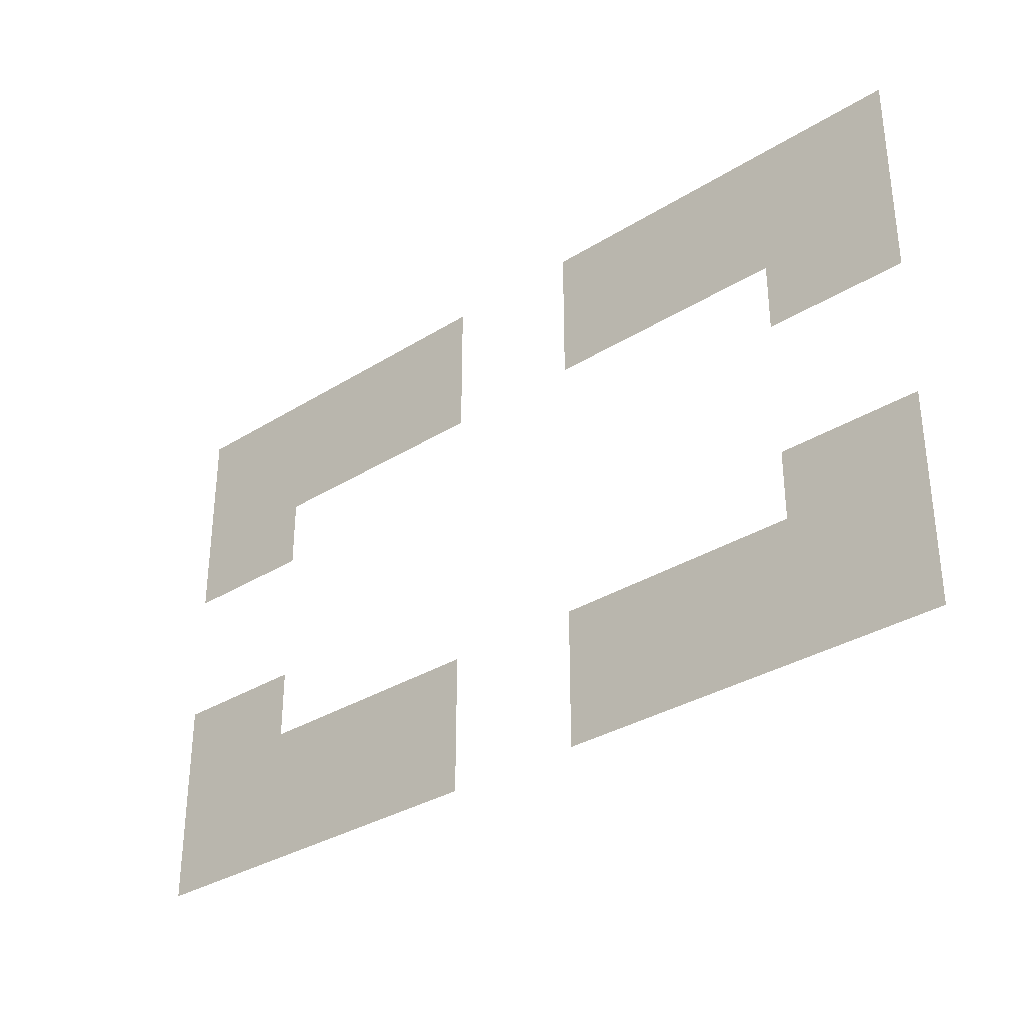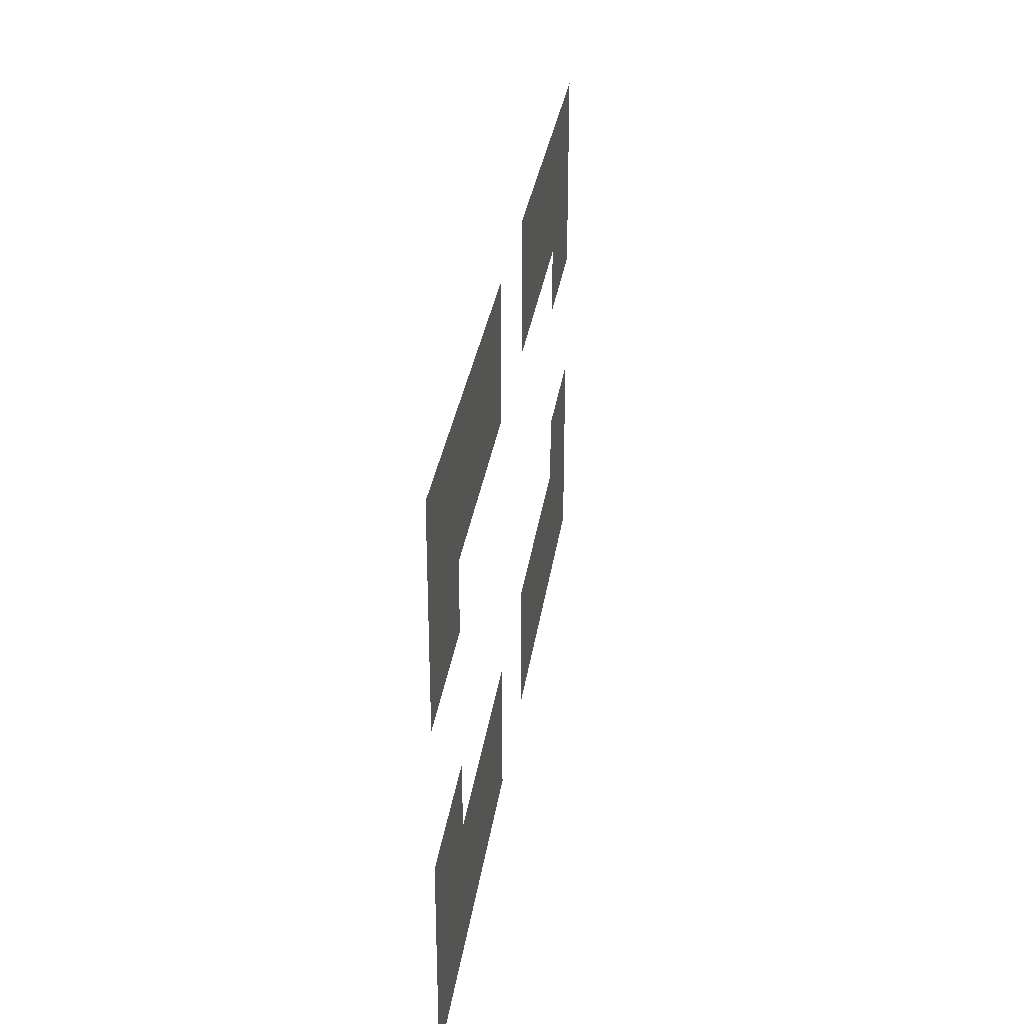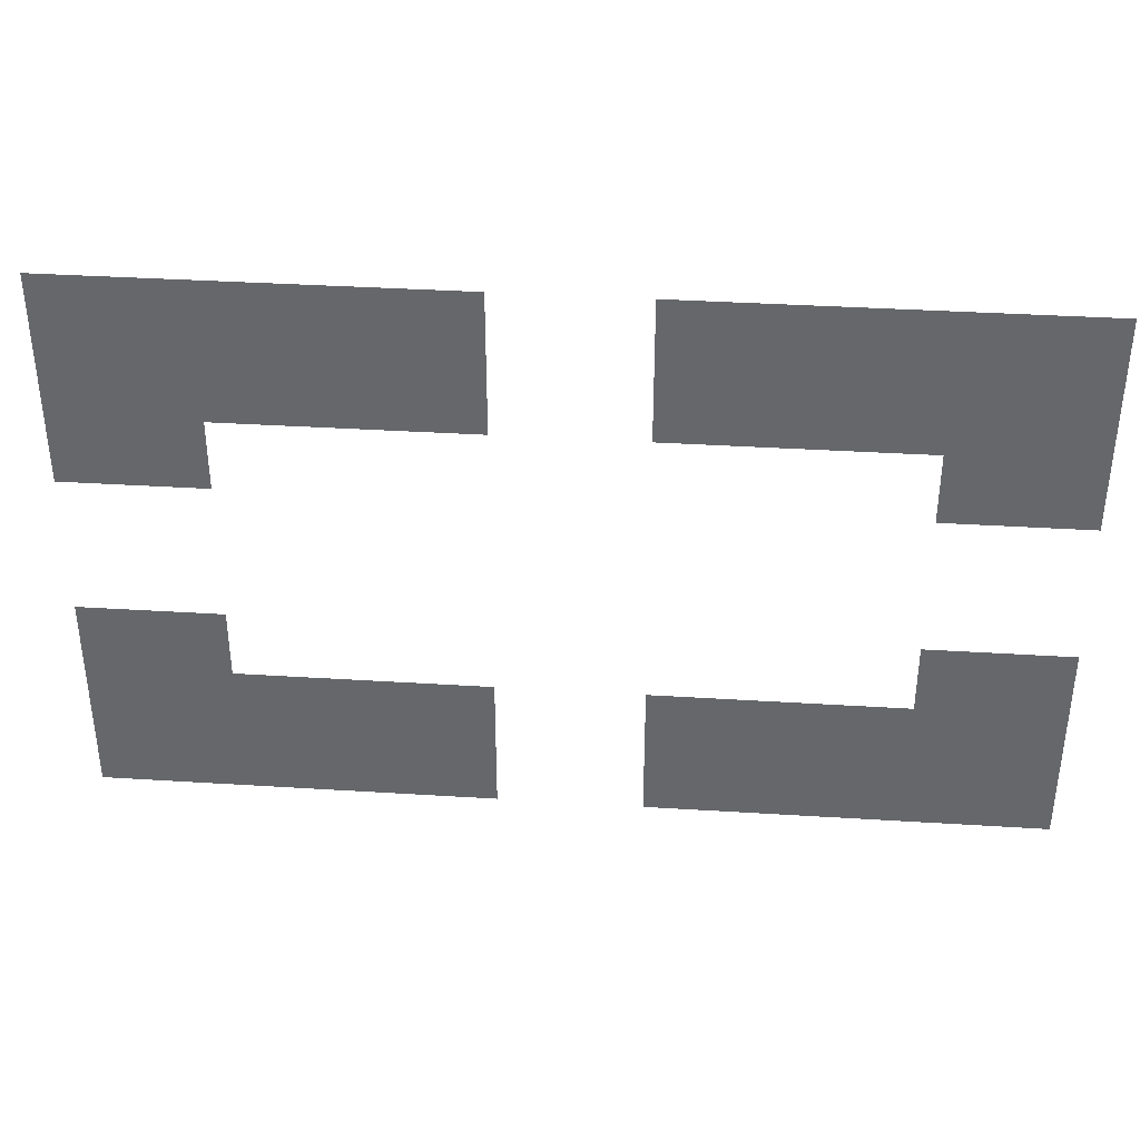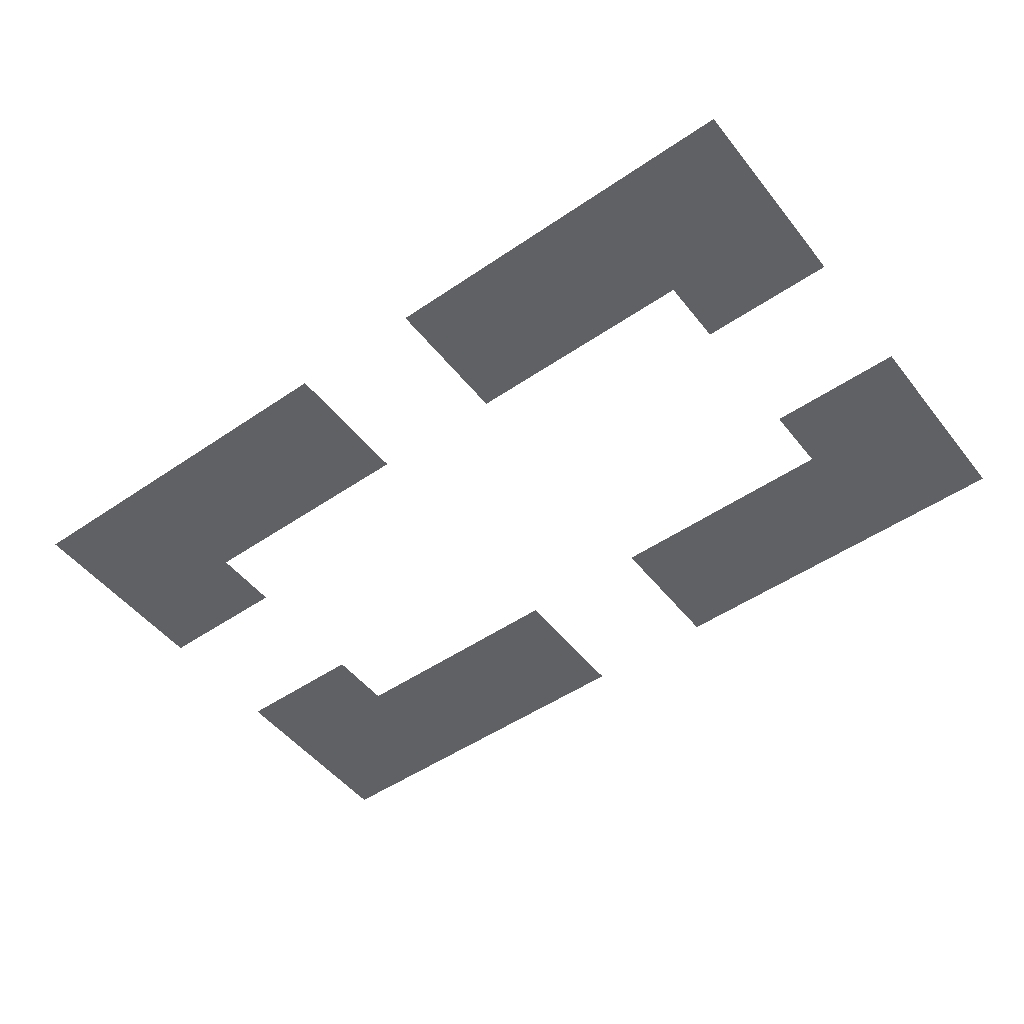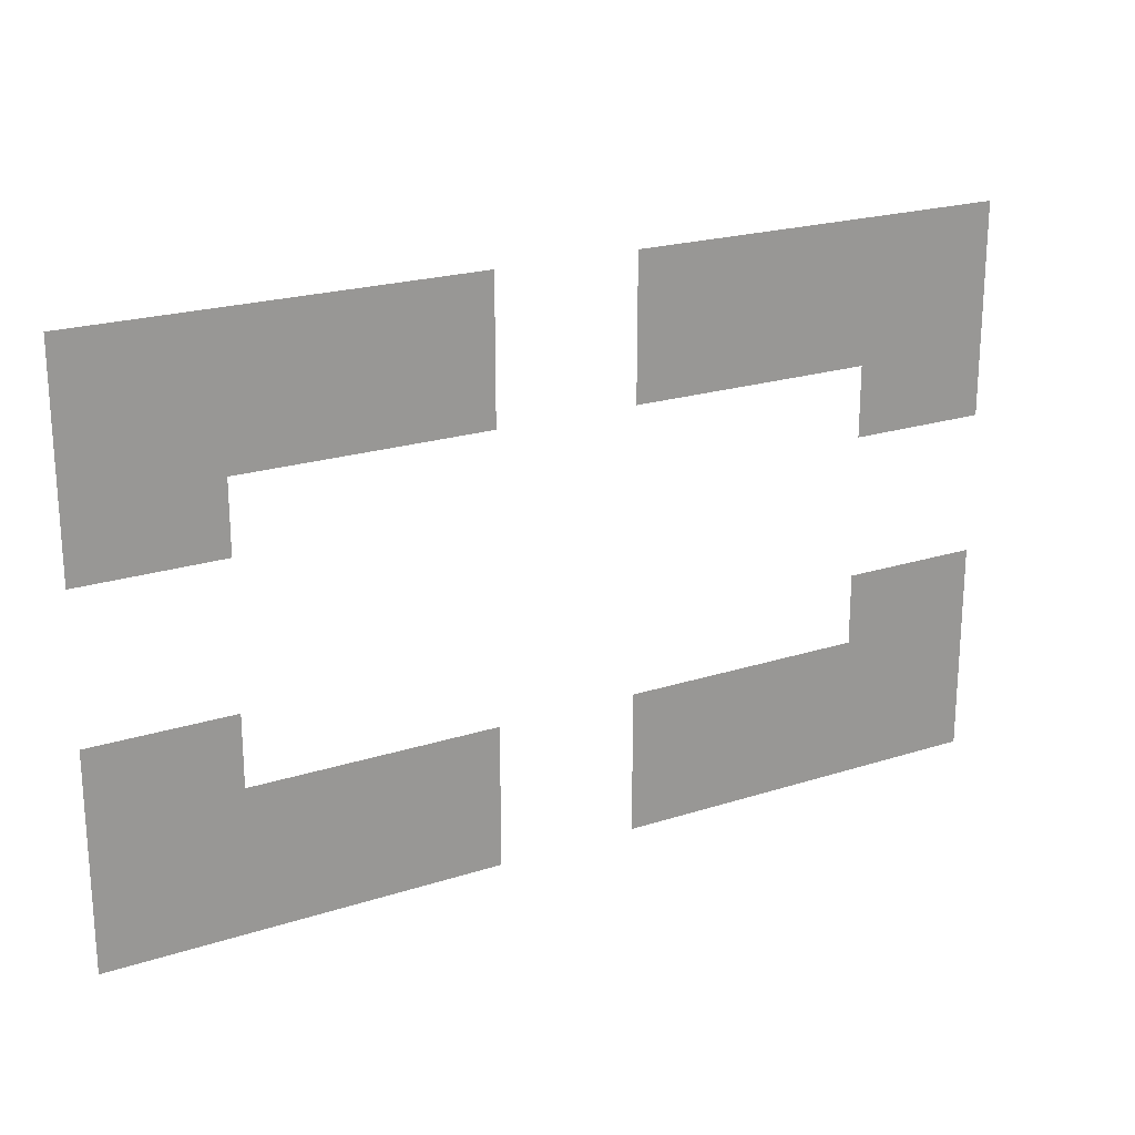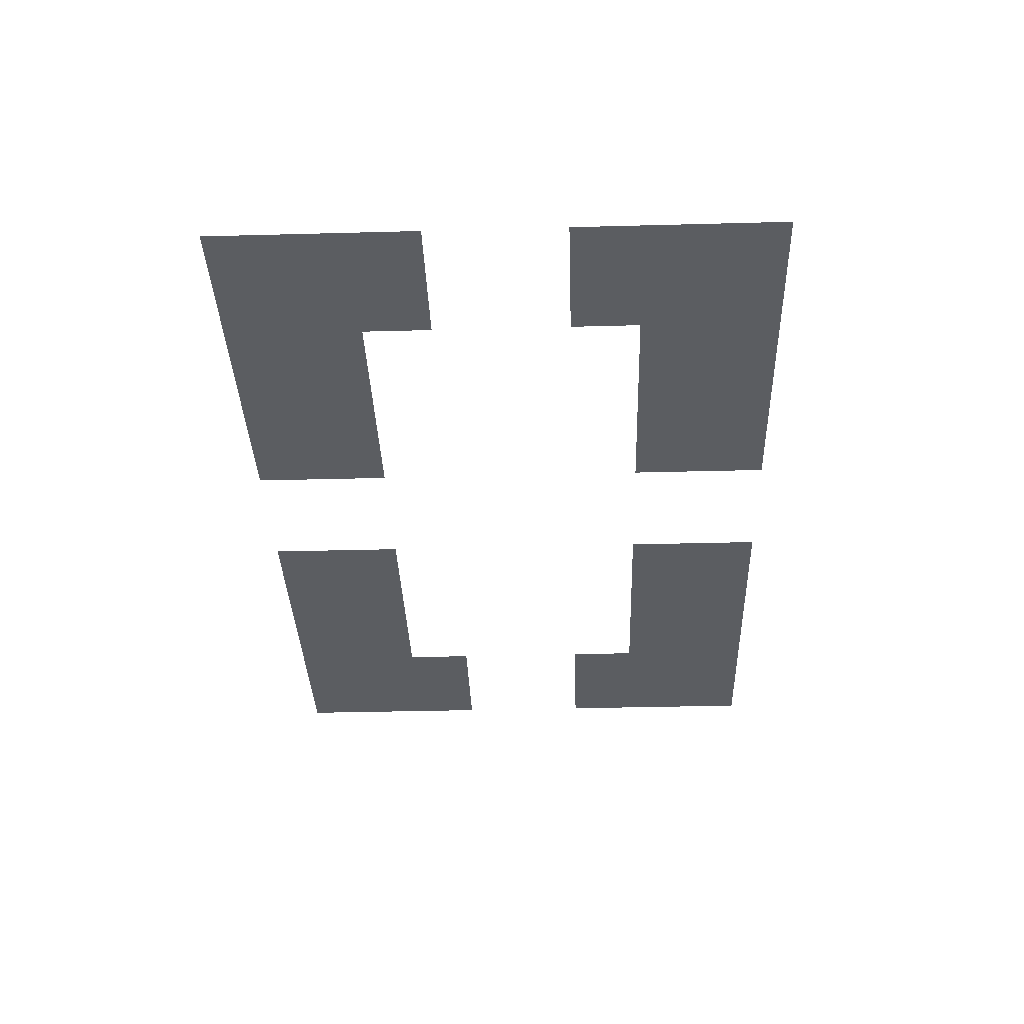
<metadata>
{"format":"obj","ext":"obj","renderer":"f3d","projection":"perspective","resolution":1024,"background":"white","views":[{"elev":-32.9,"azim":-139.2,"up":"+Y"},{"elev":31.0,"azim":-82.0,"up":"+Y"},{"elev":37.2,"azim":4.6,"up":"+Y"},{"elev":-50.1,"azim":-143.1,"up":"+Z"},{"elev":21.5,"azim":-29.7,"up":"+Y"},{"elev":-35.9,"azim":92.0,"up":"+Z"}]}
</metadata>
<code>
v -1792 -832 0
v -1856 -832 0
v -1856 -768 0
v -1792 -768 0
v -1920 -832 0
v -1920 -768 0
v -1984 -832 0
v -1984 -768 0
v -2048 -832 0
v -2048 -768 0
v -2112 -832 0
v -2112 -768 0
v -2176 -832 0
v -2176 -768 0
v -2240 -832 0
v -2240 -768 0
v -2304 -832 0
v -2304 -768 0
v -2368 -832 0
v -2368 -768 0
v -2432 -832 0
v -2432 -768 0
v -2496 -832 0
v -2496 -768 0
v -2752 -832 0
v -2816 -832 0
v -2816 -768 0
v -2752 -768 0
v -2880 -832 0
v -2880 -768 0
v -2944 -832 0
v -2944 -768 0
v -3008 -832 0
v -3008 -768 0
v -3072 -832 0
v -3072 -768 0
v -3136 -832 0
v -3136 -768 0
v -3200 -832 0
v -3200 -768 0
v -3264 -832 0
v -3264 -768 0
v -3328 -832 0
v -3328 -768 0
v -3392 -832 0
v -3392 -768 0
v -3456 -832 0
v -3456 -768 0
v -1792 -896 0
v -1856 -896 0
v -1920 -896 0
v -1984 -896 0
v -2048 -896 0
v -2112 -896 0
v -2176 -896 0
v -2240 -896 0
v -2304 -896 0
v -2368 -896 0
v -2432 -896 0
v -2496 -896 0
v -2752 -896 0
v -2816 -896 0
v -2880 -896 0
v -2944 -896 0
v -3008 -896 0
v -3072 -896 0
v -3136 -896 0
v -3200 -896 0
v -3264 -896 0
v -3328 -896 0
v -3392 -896 0
v -3456 -896 0
v -1792 -960 0
v -1856 -960 0
v -1920 -960 0
v -1984 -960 0
v -2048 -960 0
v -2112 -960 0
v -2176 -960 0
v -2240 -960 0
v -2304 -960 0
v -2368 -960 0
v -2432 -960 0
v -2496 -960 0
v -2752 -960 0
v -2816 -960 0
v -2880 -960 0
v -2944 -960 0
v -3008 -960 0
v -3072 -960 0
v -3136 -960 0
v -3200 -960 0
v -3264 -960 0
v -3328 -960 0
v -3392 -960 0
v -3456 -960 0
v -1792 -1024 0
v -1856 -1024 0
v -1920 -1024 0
v -1984 -1024 0
v -2048 -1024 0
v -2112 -1024 0
v -2176 -1024 0
v -2240 -1024 0
v -2304 -1024 0
v -2368 -1024 0
v -2432 -1024 0
v -2496 -1024 0
v -2752 -1024 0
v -2816 -1024 0
v -2880 -1024 0
v -2944 -1024 0
v -3008 -1024 0
v -3072 -1024 0
v -3136 -1024 0
v -3200 -1024 0
v -3264 -1024 0
v -3328 -1024 0
v -3392 -1024 0
v -3456 -1024 0
v -1792 -1088 0
v -1856 -1088 0
v -1920 -1088 0
v -1984 -1088 0
v -2048 -1088 0
v -3200 -1088 0
v -3264 -1088 0
v -3328 -1088 0
v -3392 -1088 0
v -3456 -1088 0
v -1792 -1152 0
v -1856 -1152 0
v -1920 -1152 0
v -1984 -1152 0
v -2048 -1152 0
v -3200 -1152 0
v -3264 -1152 0
v -3328 -1152 0
v -3392 -1152 0
v -3456 -1152 0
v -1792 -1472 0
v -1856 -1472 0
v -1856 -1408 0
v -1792 -1408 0
v -1920 -1472 0
v -1920 -1408 0
v -1984 -1472 0
v -1984 -1408 0
v -2048 -1472 0
v -2048 -1408 0
v -3200 -1472 0
v -3264 -1472 0
v -3264 -1408 0
v -3200 -1408 0
v -3328 -1472 0
v -3328 -1408 0
v -3392 -1472 0
v -3392 -1408 0
v -3456 -1472 0
v -3456 -1408 0
v -1792 -1536 0
v -1856 -1536 0
v -1920 -1536 0
v -1984 -1536 0
v -2048 -1536 0
v -3200 -1536 0
v -3264 -1536 0
v -3328 -1536 0
v -3392 -1536 0
v -3456 -1536 0
v -1792 -1600 0
v -1856 -1600 0
v -1920 -1600 0
v -1984 -1600 0
v -2048 -1600 0
v -2112 -1600 0
v -2112 -1536 0
v -2176 -1600 0
v -2176 -1536 0
v -2240 -1600 0
v -2240 -1536 0
v -2304 -1600 0
v -2304 -1536 0
v -2368 -1600 0
v -2368 -1536 0
v -2432 -1600 0
v -2432 -1536 0
v -2496 -1600 0
v -2496 -1536 0
v -2752 -1600 0
v -2816 -1600 0
v -2816 -1536 0
v -2752 -1536 0
v -2880 -1600 0
v -2880 -1536 0
v -2944 -1600 0
v -2944 -1536 0
v -3008 -1600 0
v -3008 -1536 0
v -3072 -1600 0
v -3072 -1536 0
v -3136 -1600 0
v -3136 -1536 0
v -3200 -1600 0
v -3264 -1600 0
v -3328 -1600 0
v -3392 -1600 0
v -3456 -1600 0
v -1792 -1664 0
v -1856 -1664 0
v -1920 -1664 0
v -1984 -1664 0
v -2048 -1664 0
v -2112 -1664 0
v -2176 -1664 0
v -2240 -1664 0
v -2304 -1664 0
v -2368 -1664 0
v -2432 -1664 0
v -2496 -1664 0
v -2752 -1664 0
v -2816 -1664 0
v -2880 -1664 0
v -2944 -1664 0
v -3008 -1664 0
v -3072 -1664 0
v -3136 -1664 0
v -3200 -1664 0
v -3264 -1664 0
v -3328 -1664 0
v -3392 -1664 0
v -3456 -1664 0
v -1792 -1728 0
v -1856 -1728 0
v -1920 -1728 0
v -1984 -1728 0
v -2048 -1728 0
v -2112 -1728 0
v -2176 -1728 0
v -2240 -1728 0
v -2304 -1728 0
v -2368 -1728 0
v -2432 -1728 0
v -2496 -1728 0
v -2752 -1728 0
v -2816 -1728 0
v -2880 -1728 0
v -2944 -1728 0
v -3008 -1728 0
v -3072 -1728 0
v -3136 -1728 0
v -3200 -1728 0
v -3264 -1728 0
v -3328 -1728 0
v -3392 -1728 0
v -3456 -1728 0
v -1792 -1792 0
v -1856 -1792 0
v -1920 -1792 0
v -1984 -1792 0
v -2048 -1792 0
v -2112 -1792 0
v -2176 -1792 0
v -2240 -1792 0
v -2304 -1792 0
v -2368 -1792 0
v -2432 -1792 0
v -2496 -1792 0
v -2752 -1792 0
v -2816 -1792 0
v -2880 -1792 0
v -2944 -1792 0
v -3008 -1792 0
v -3072 -1792 0
v -3136 -1792 0
v -3200 -1792 0
v -3264 -1792 0
v -3328 -1792 0
v -3392 -1792 0
v -3456 -1792 0
g mesh_[01]_[00]
f 1 2 3 4
f 2 5 6 3
f 5 7 8 6
f 7 9 10 8
f 9 11 12 10
f 11 13 14 12
f 13 15 16 14
f 15 17 18 16
f 17 19 20 18
f 19 21 22 20
f 21 23 24 22
f 25 26 27 28
f 26 29 30 27
f 29 31 32 30
f 31 33 34 32
f 33 35 36 34
f 35 37 38 36
f 37 39 40 38
f 39 41 42 40
f 41 43 44 42
f 43 45 46 44
f 45 47 48 46
f 49 50 2 1
f 50 51 5 2
f 51 52 7 5
f 52 53 9 7
f 53 54 11 9
f 54 55 13 11
f 55 56 15 13
f 56 57 17 15
f 57 58 19 17
f 58 59 21 19
f 59 60 23 21
f 61 62 26 25
f 62 63 29 26
f 63 64 31 29
f 64 65 33 31
f 65 66 35 33
f 66 67 37 35
f 67 68 39 37
f 68 69 41 39
f 69 70 43 41
f 70 71 45 43
f 71 72 47 45
f 73 74 50 49
f 74 75 51 50
f 75 76 52 51
f 76 77 53 52
f 77 78 54 53
f 78 79 55 54
f 79 80 56 55
f 80 81 57 56
f 81 82 58 57
f 82 83 59 58
f 83 84 60 59
f 85 86 62 61
f 86 87 63 62
f 87 88 64 63
f 88 89 65 64
f 89 90 66 65
f 90 91 67 66
f 91 92 68 67
f 92 93 69 68
f 93 94 70 69
f 94 95 71 70
f 95 96 72 71
f 97 98 74 73
f 98 99 75 74
f 99 100 76 75
f 100 101 77 76
f 101 102 78 77
f 102 103 79 78
f 103 104 80 79
f 104 105 81 80
f 105 106 82 81
f 106 107 83 82
f 107 108 84 83
f 109 110 86 85
f 110 111 87 86
f 111 112 88 87
f 112 113 89 88
f 113 114 90 89
f 114 115 91 90
f 115 116 92 91
f 116 117 93 92
f 117 118 94 93
f 118 119 95 94
f 119 120 96 95
f 121 122 98 97
f 122 123 99 98
f 123 124 100 99
f 124 125 101 100
f 126 127 117 116
f 127 128 118 117
f 128 129 119 118
f 129 130 120 119
f 131 132 122 121
f 132 133 123 122
f 133 134 124 123
f 134 135 125 124
f 136 137 127 126
f 137 138 128 127
f 138 139 129 128
f 139 140 130 129
f 141 142 143 144
f 142 145 146 143
f 145 147 148 146
f 147 149 150 148
f 151 152 153 154
f 152 155 156 153
f 155 157 158 156
f 157 159 160 158
f 161 162 142 141
f 162 163 145 142
f 163 164 147 145
f 164 165 149 147
f 166 167 152 151
f 167 168 155 152
f 168 169 157 155
f 169 170 159 157
f 171 172 162 161
f 172 173 163 162
f 173 174 164 163
f 174 175 165 164
f 175 176 177 165
f 176 178 179 177
f 178 180 181 179
f 180 182 183 181
f 182 184 185 183
f 184 186 187 185
f 186 188 189 187
f 190 191 192 193
f 191 194 195 192
f 194 196 197 195
f 196 198 199 197
f 198 200 201 199
f 200 202 203 201
f 202 204 166 203
f 204 205 167 166
f 205 206 168 167
f 206 207 169 168
f 207 208 170 169
f 209 210 172 171
f 210 211 173 172
f 211 212 174 173
f 212 213 175 174
f 213 214 176 175
f 214 215 178 176
f 215 216 180 178
f 216 217 182 180
f 217 218 184 182
f 218 219 186 184
f 219 220 188 186
f 221 222 191 190
f 222 223 194 191
f 223 224 196 194
f 224 225 198 196
f 225 226 200 198
f 226 227 202 200
f 227 228 204 202
f 228 229 205 204
f 229 230 206 205
f 230 231 207 206
f 231 232 208 207
f 233 234 210 209
f 234 235 211 210
f 235 236 212 211
f 236 237 213 212
f 237 238 214 213
f 238 239 215 214
f 239 240 216 215
f 240 241 217 216
f 241 242 218 217
f 242 243 219 218
f 243 244 220 219
f 245 246 222 221
f 246 247 223 222
f 247 248 224 223
f 248 249 225 224
f 249 250 226 225
f 250 251 227 226
f 251 252 228 227
f 252 253 229 228
f 253 254 230 229
f 254 255 231 230
f 255 256 232 231
f 257 258 234 233
f 258 259 235 234
f 259 260 236 235
f 260 261 237 236
f 261 262 238 237
f 262 263 239 238
f 263 264 240 239
f 264 265 241 240
f 265 266 242 241
f 266 267 243 242
f 267 268 244 243
f 269 270 246 245
f 270 271 247 246
f 271 272 248 247
f 272 273 249 248
f 273 274 250 249
f 274 275 251 250
f 275 276 252 251
f 276 277 253 252
f 277 278 254 253
f 278 279 255 254
f 279 280 256 255

</code>
